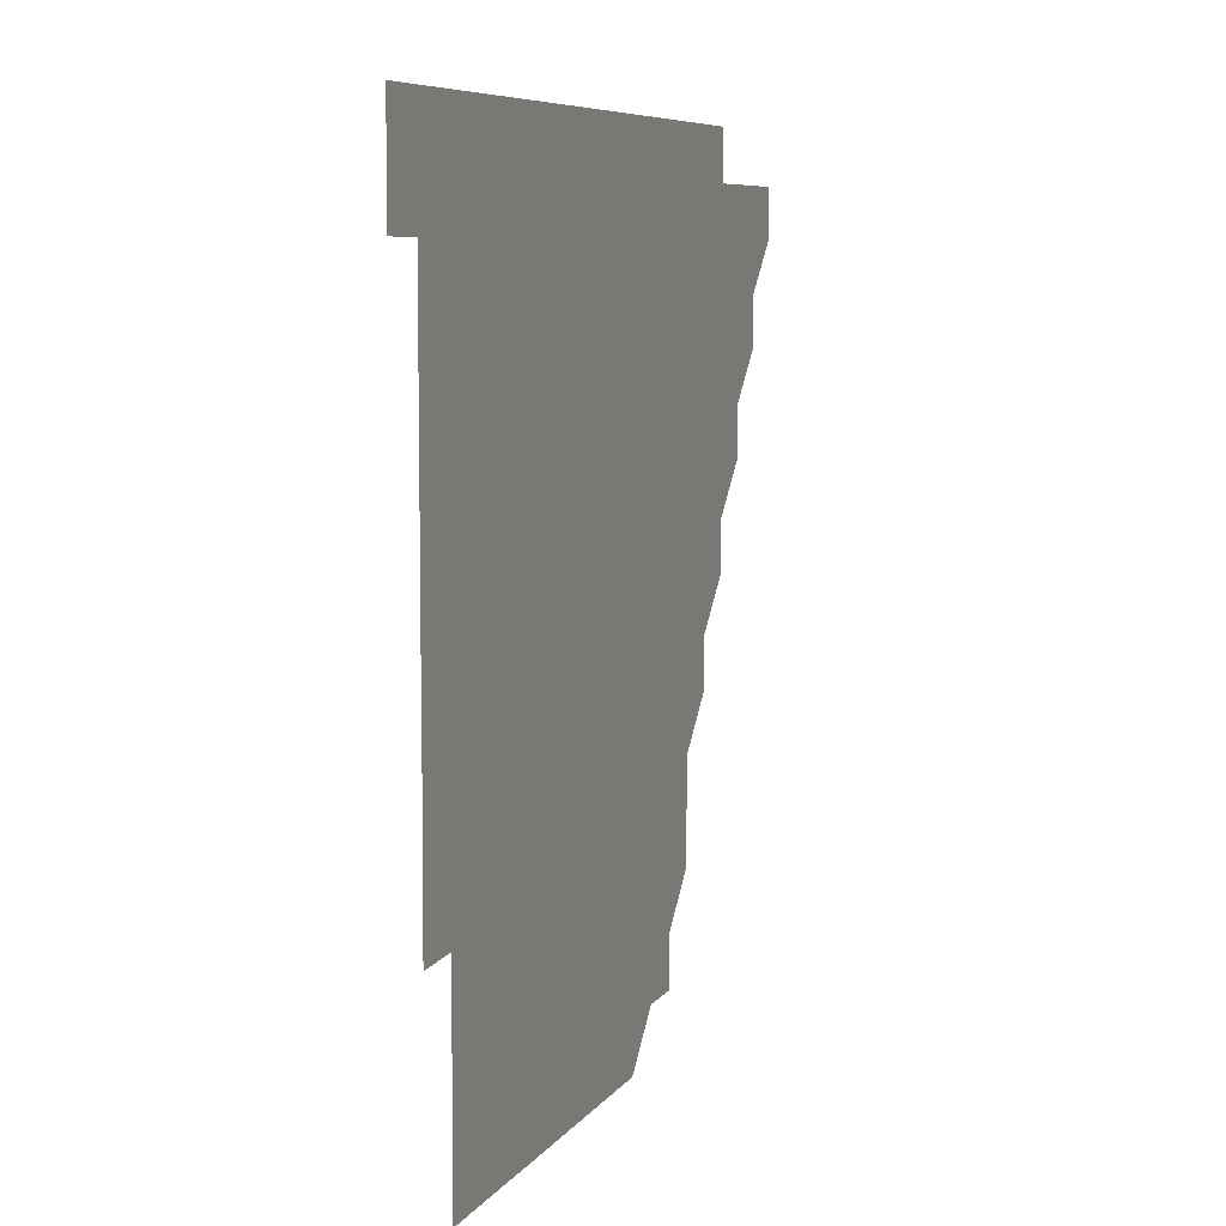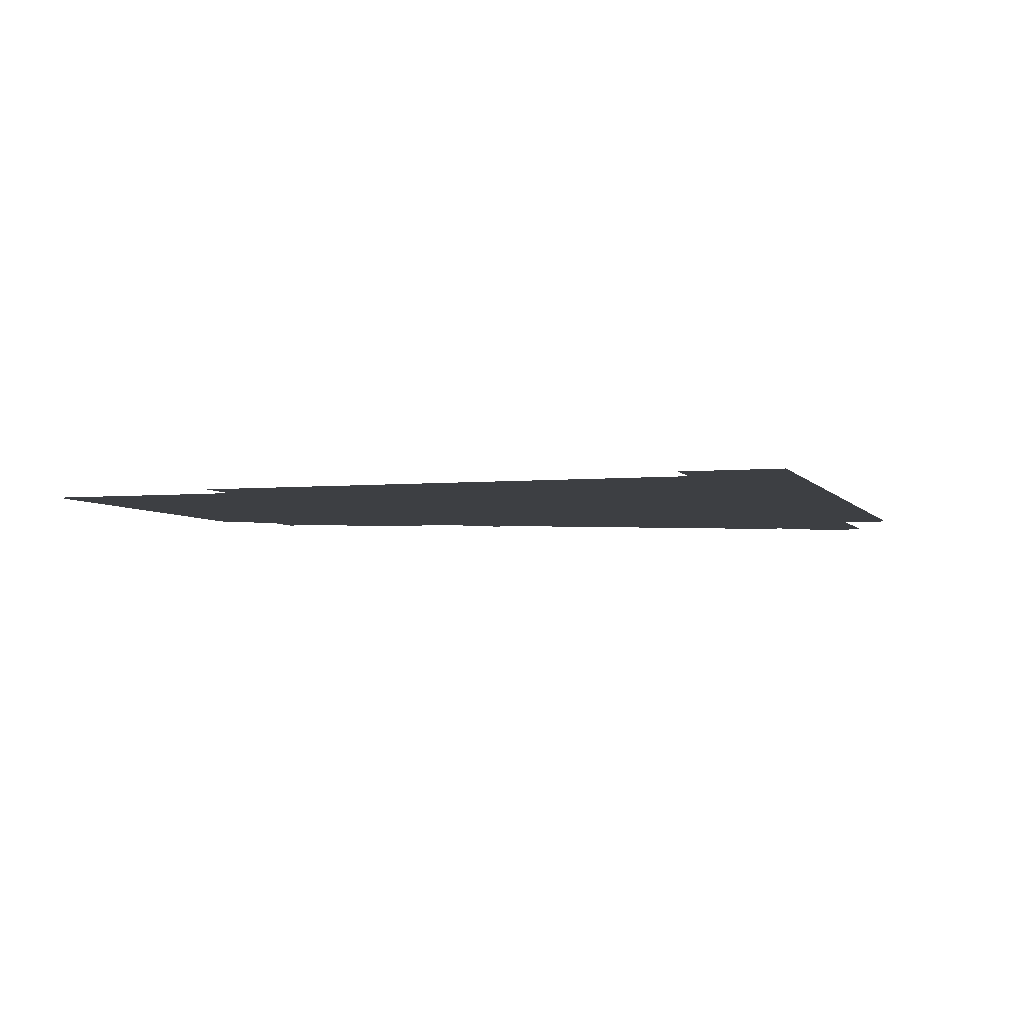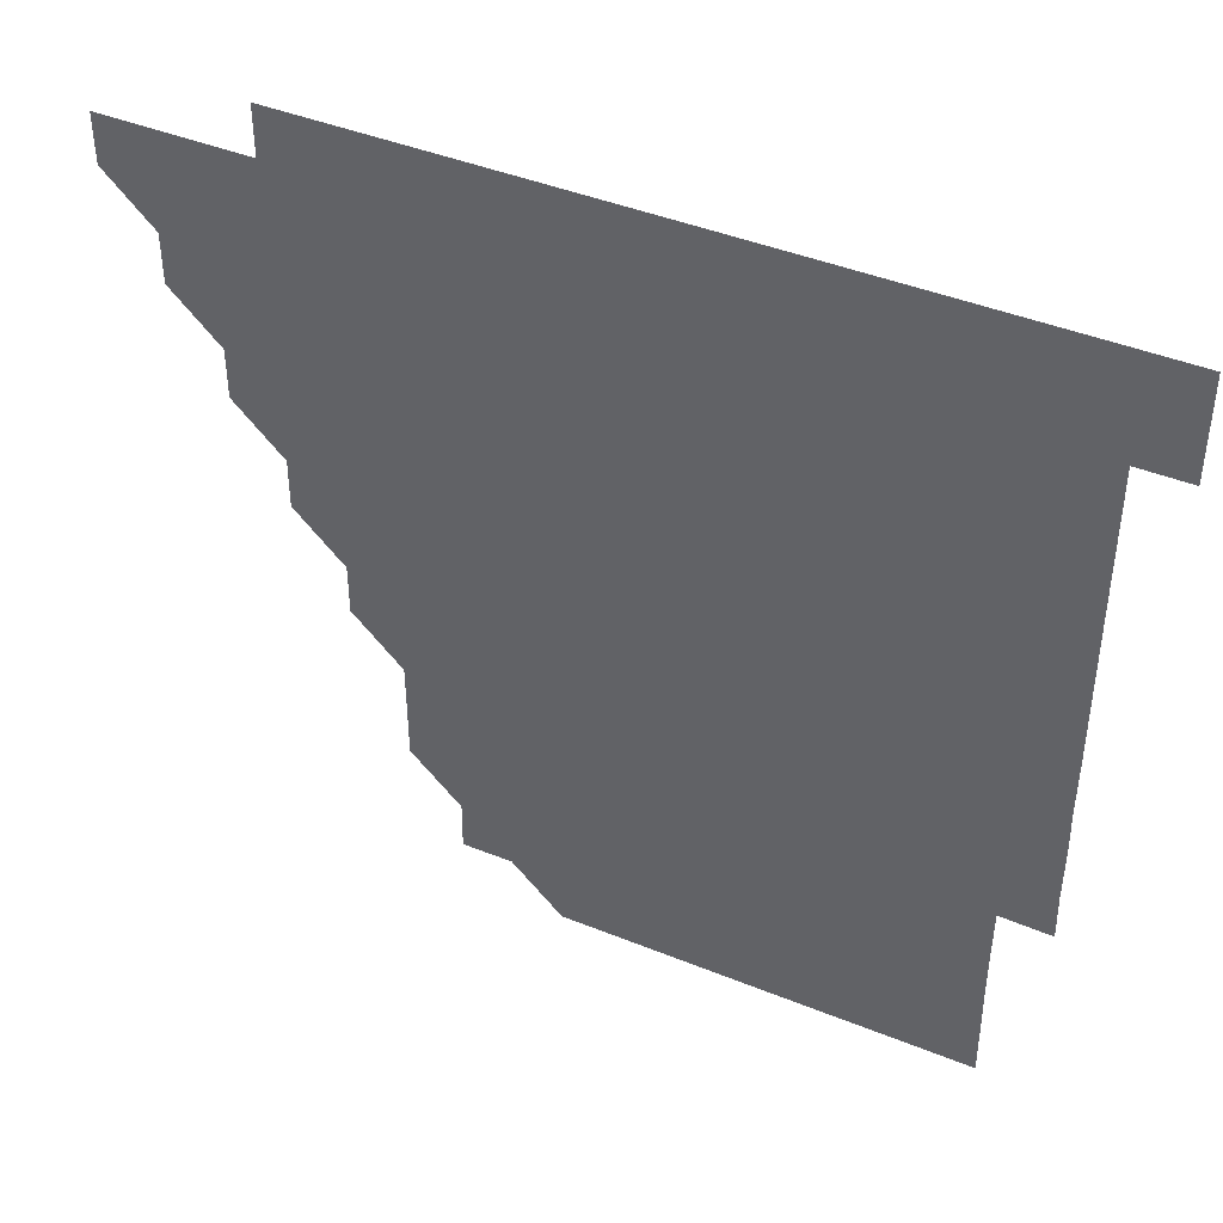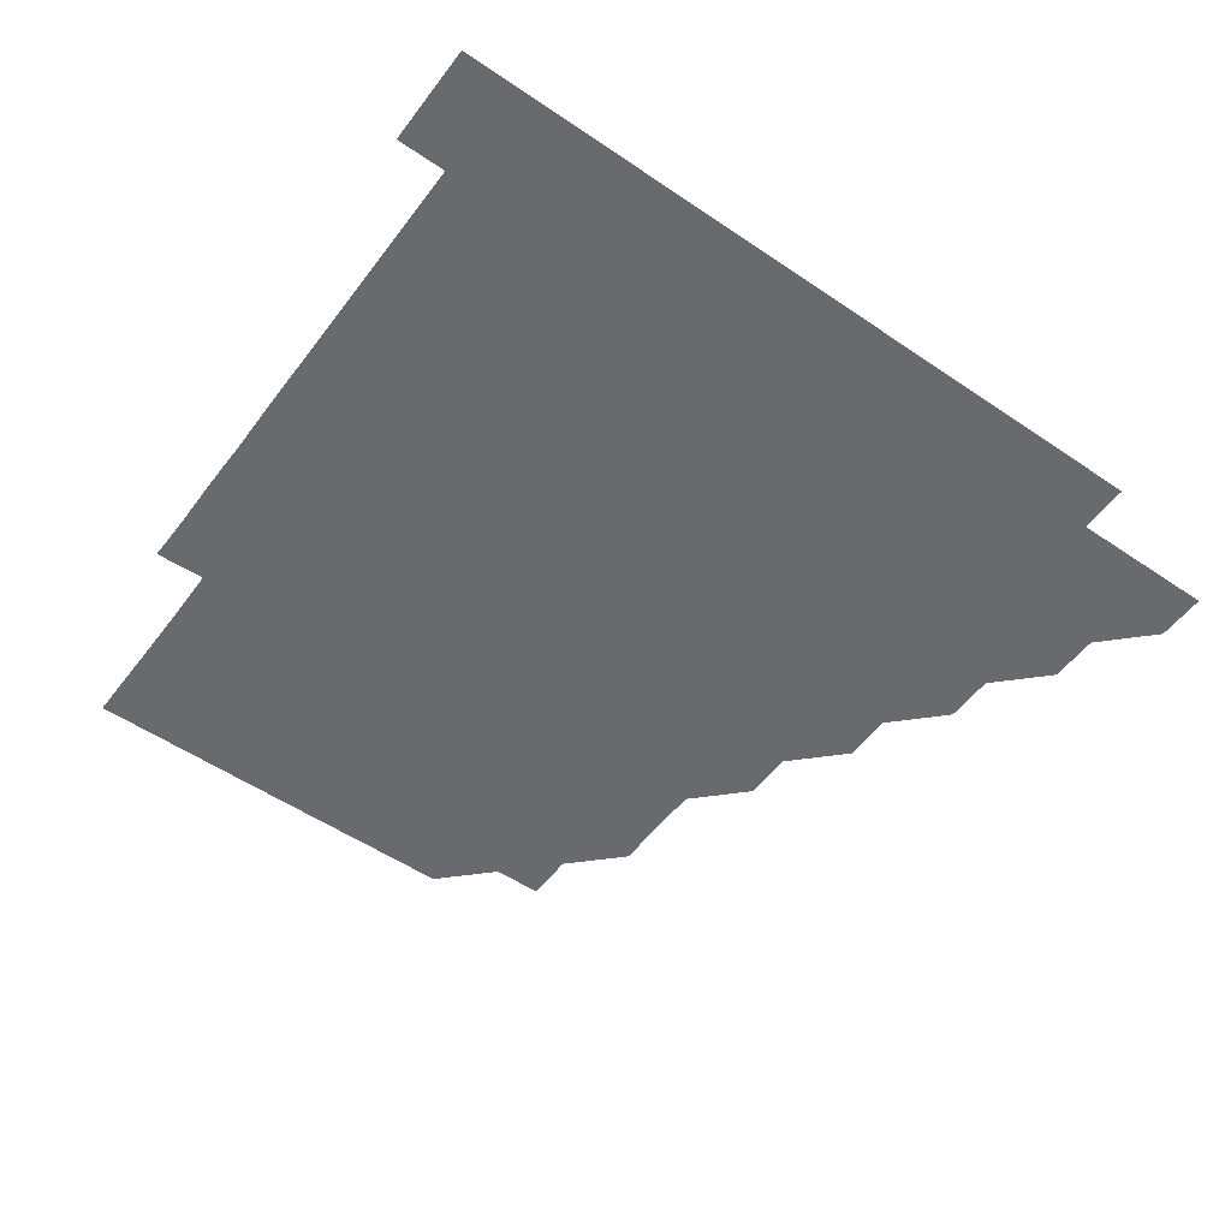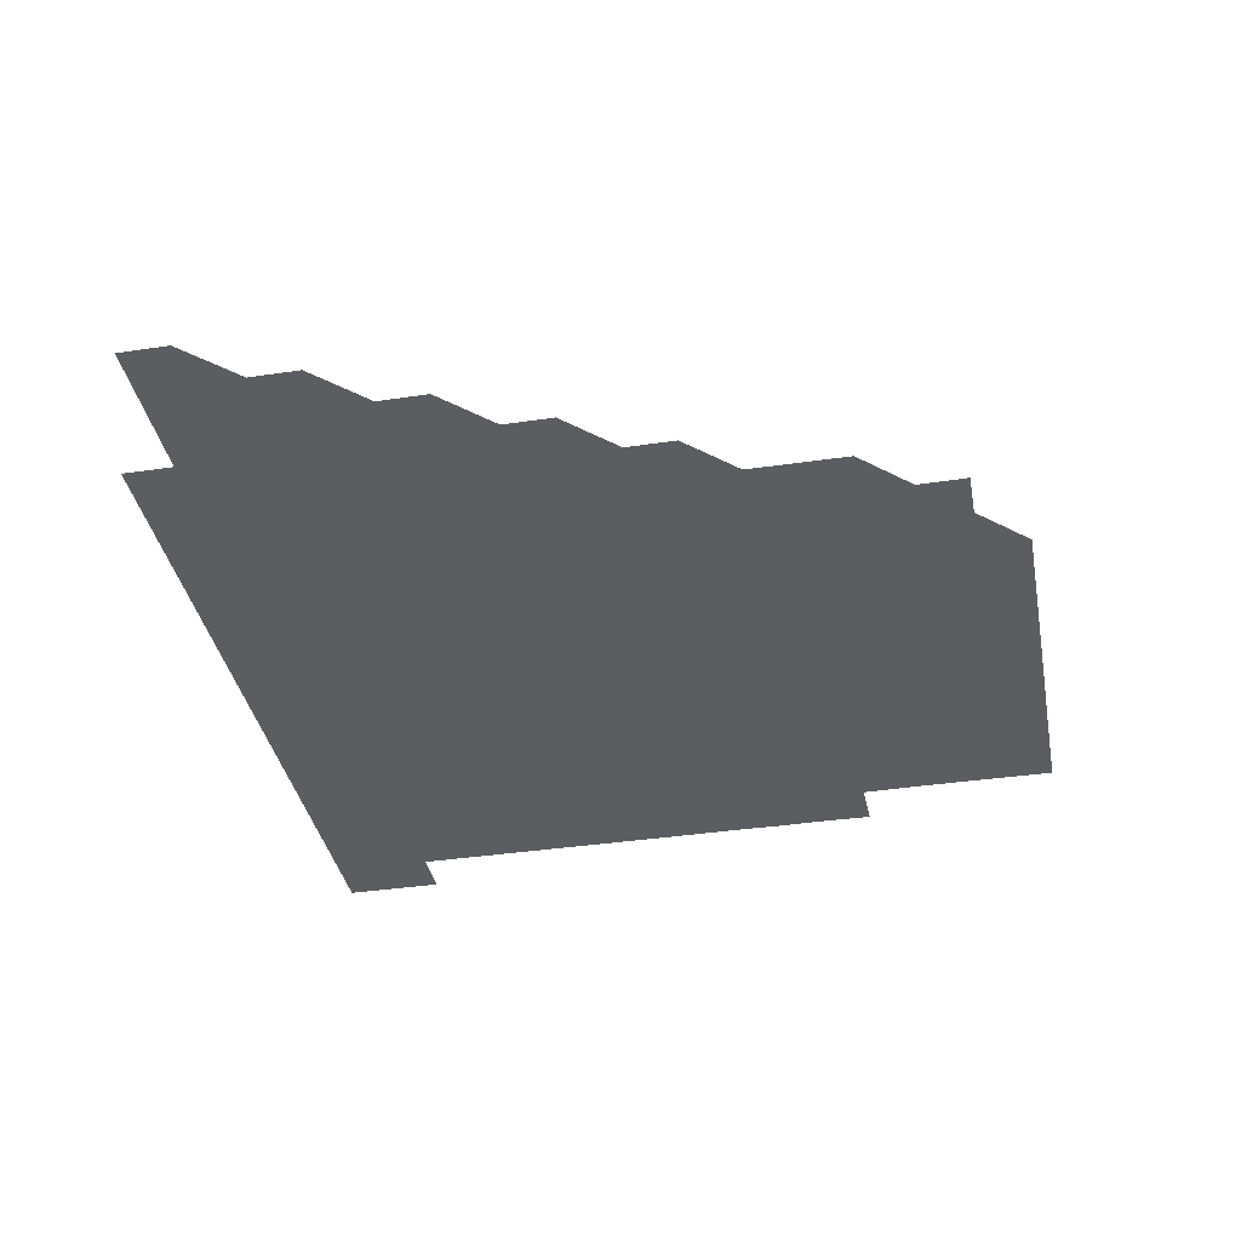
<metadata>
{"format":"obj","ext":"obj","renderer":"f3d","projection":"perspective","resolution":1024,"background":"white","views":[{"elev":7.2,"azim":109.0,"up":"+Y"},{"elev":-4.1,"azim":107.4,"up":"+Z"},{"elev":43.0,"azim":25.7,"up":"+Y"},{"elev":-53.1,"azim":143.9,"up":"+Z"},{"elev":-37.1,"azim":-79.1,"up":"+Z"}]}
</metadata>
<code>
v 451 346 0
v 451 361 0
v 466 316 0
v 466 331 0
v 466 346 0
v 466 361 0
v 481 286 0
v 481 301 0
v 481 316 0
v 481 331 0
v 481 346 0
v 481 361 0
v 496 256 0
v 496 270.9 0
v 496 286 0
v 496 301 0
v 496 316 0
v 496 331 0
v 496 346 0
v 496 361 0
v 496 376 0
v 511.1 225.9 0
v 511.1 240.9 0
v 511 256 0
v 511 271 0
v 511 286 0
v 511 301 0
v 511 316 0
v 511 331 0
v 511 346 0
v 511 361 0
v 511 376 0
v 526.1 180.9 0
v 526.1 195.9 0
v 526 210.9 0
v 526 226 0
v 526 241 0
v 526 256 0
v 526 271 0
v 526 286 0
v 526 301 0
v 526 316 0
v 526 331 0
v 526 346 0
v 526 361 0
v 526 376 0
v 541 150.9 0
v 541.1 165.9 0
v 541.1 181 0
v 541 196 0
v 541 211 0
v 541 226 0
v 541 241 0
v 541 256 0
v 541 271 0
v 541 286 0
v 541 301 0
v 541 316 0
v 541 331 0
v 541 346 0
v 541 361 0
v 541 376 0
v 556 151 0
v 556 166 0
v 556 181.1 0
v 556 196 0
v 556 211 0
v 556 226 0
v 556 241 0
v 556 256 0
v 556 271 0
v 556 286 0
v 556 301 0
v 556 316 0
v 556 331 0
v 556 346 0
v 556 361 0
v 556 376 0
v 570.9 136 0
v 571 151.1 0
v 571 166 0
v 571 181 0
v 571 196.1 0
v 571 211 0
v 571 226.1 0
v 571 241 0
v 571 256 0
v 571 271 0
v 571 286 0
v 571 301 0
v 571 316 0
v 571 331 0
v 571 346 0
v 571 361 0
v 571 376 0
v 585.9 136 0
v 586 151 0
v 586 166 0
v 586 181 0
v 586 196 0
v 586 211 0
v 586 226 0
v 586 241 0
v 586 256 0
v 586 271 0
v 586 286 0
v 586 301 0
v 586 316 0
v 586 331 0
v 586 346 0
v 586 361 0
v 586 376 0
v 601 136 0
v 601 151 0
v 601 166 0
v 601 181 0
v 601 196 0
v 601 211 0
v 601 226 0
v 601 241 0
v 601 256 0
v 601 271 0
v 601 286 0
v 601 301 0
v 601 316 0
v 601 331 0
v 601 346 0
v 601 361 0
v 601 376 0
v 616 136 0
v 616 151 0
v 616 166 0
v 616 181 0
v 616 196 0
v 616 211 0
v 616 226 0
v 616 241 0
v 616 256 0
v 616 271 0
v 616 286 0
v 616 301 0
v 616 316 0
v 616 331 0
v 616 346 0
v 616 361 0
v 616 376 0
v 631 135.9 0
v 631 151 0
v 631 166 0
v 631 181 0
v 631 196 0
v 631 211 0
v 631 226 0
v 631 241 0
v 631 256 0
v 631 271 0
v 631 286 0
v 631 301 0
v 631 316 0
v 631 331 0
v 631 346 0
v 631 361 0
v 631 376 0
v 646 136 0
v 645.9 151 0
v 646 166 0
v 646 181 0
v 646 196 0
v 646 211 0
v 646 226 0
v 646 241 0
v 646 256 0
v 646 271 0
v 646 286 0
v 646 301 0
v 646 316 0
v 646 331 0
v 646 346 0
v 646 361 0
v 646 376 0
v 661.1 136 0
v 661 151 0
v 661 166.1 0
v 661 181.1 0
v 661 196 0
v 661 211 0
v 661 226 0
v 661 241 0
v 661 256 0
v 661 271 0
v 661 286 0
v 661 301 0
v 661 316 0
v 661 331 0
v 661 346 0
v 661 361 0
v 661 376 0
v 676.1 136 0
v 676 151 0
v 675.9 166.1 0
v 676 181 0
v 676 196 0
v 676 211 0
v 676 226 0
v 676 241 0
v 676 256 0
v 676 271 0
v 676 286.1 0
v 676 301 0
v 676 316 0
v 676 331 0
v 676 346 0
v 676 361 0
v 676 376 0
v 691 136 0
v 690.9 150.9 0
v 690.8 165.8 0
v 690.9 180.9 0
v 691.1 196.3 0
v 691 211 0
v 690.9 226.1 0
v 691 241 0
v 691 256 0
v 691 271 0
v 691 286.1 0
v 691 301 0
v 691 316 0
v 691 331 0
v 691 346 0
v 691 361 0
v 691 376 0
v 706.1 195.9 0
v 705.8 210.7 0
v 706 225.8 0
v 705.8 240.9 0
v 706 255.9 0
v 706 270.9 0
v 706 285.9 0
v 705.9 300.9 0
v 706 316 0
v 706 331 0
v 706 346 0
v 706 361 0
v 706 376 0
v 721 346 0
v 721 361 0
v 721 376 0
f 4 5 1
f 1 5 2
f 5 6 2
f 8 9 3
f 3 9 4
f 9 10 4
f 4 10 5
f 10 11 5
f 5 11 6
f 11 12 6
f 14 15 7
f 7 15 8
f 15 16 8
f 8 16 9
f 16 17 9
f 9 17 10
f 17 18 10
f 10 18 11
f 18 19 11
f 11 19 12
f 19 20 12
f 23 24 13
f 13 24 14
f 24 25 14
f 14 25 15
f 25 26 15
f 15 26 16
f 26 27 16
f 16 27 17
f 27 28 17
f 17 28 18
f 28 29 18
f 18 29 19
f 29 30 19
f 19 30 20
f 30 31 20
f 20 31 21
f 31 32 21
f 35 36 22
f 22 36 23
f 36 37 23
f 23 37 24
f 37 38 24
f 24 38 25
f 38 39 25
f 25 39 26
f 39 40 26
f 26 40 27
f 40 41 27
f 27 41 28
f 41 42 28
f 28 42 29
f 42 43 29
f 29 43 30
f 43 44 30
f 30 44 31
f 44 45 31
f 31 45 32
f 45 46 32
f 48 49 33
f 33 49 34
f 49 50 34
f 34 50 35
f 50 51 35
f 35 51 36
f 51 52 36
f 36 52 37
f 52 53 37
f 37 53 38
f 53 54 38
f 38 54 39
f 54 55 39
f 39 55 40
f 55 56 40
f 40 56 41
f 56 57 41
f 41 57 42
f 57 58 42
f 42 58 43
f 58 59 43
f 43 59 44
f 59 60 44
f 44 60 45
f 60 61 45
f 45 61 46
f 61 62 46
f 47 63 48
f 63 64 48
f 48 64 49
f 64 65 49
f 49 65 50
f 65 66 50
f 50 66 51
f 66 67 51
f 51 67 52
f 67 68 52
f 52 68 53
f 68 69 53
f 53 69 54
f 69 70 54
f 54 70 55
f 70 71 55
f 55 71 56
f 71 72 56
f 56 72 57
f 72 73 57
f 57 73 58
f 73 74 58
f 58 74 59
f 74 75 59
f 59 75 60
f 75 76 60
f 60 76 61
f 76 77 61
f 61 77 62
f 77 78 62
f 79 80 63
f 63 80 64
f 80 81 64
f 64 81 65
f 81 82 65
f 65 82 66
f 82 83 66
f 66 83 67
f 83 84 67
f 67 84 68
f 84 85 68
f 68 85 69
f 85 86 69
f 69 86 70
f 86 87 70
f 70 87 71
f 87 88 71
f 71 88 72
f 88 89 72
f 72 89 73
f 89 90 73
f 73 90 74
f 90 91 74
f 74 91 75
f 91 92 75
f 75 92 76
f 92 93 76
f 76 93 77
f 93 94 77
f 77 94 78
f 94 95 78
f 79 96 80
f 96 97 80
f 80 97 81
f 97 98 81
f 81 98 82
f 98 99 82
f 82 99 83
f 99 100 83
f 83 100 84
f 100 101 84
f 84 101 85
f 101 102 85
f 85 102 86
f 102 103 86
f 86 103 87
f 103 104 87
f 87 104 88
f 104 105 88
f 88 105 89
f 105 106 89
f 89 106 90
f 106 107 90
f 90 107 91
f 107 108 91
f 91 108 92
f 108 109 92
f 92 109 93
f 109 110 93
f 93 110 94
f 110 111 94
f 94 111 95
f 111 112 95
f 96 113 97
f 113 114 97
f 97 114 98
f 114 115 98
f 98 115 99
f 115 116 99
f 99 116 100
f 116 117 100
f 100 117 101
f 117 118 101
f 101 118 102
f 118 119 102
f 102 119 103
f 119 120 103
f 103 120 104
f 120 121 104
f 104 121 105
f 121 122 105
f 105 122 106
f 122 123 106
f 106 123 107
f 123 124 107
f 107 124 108
f 124 125 108
f 108 125 109
f 125 126 109
f 109 126 110
f 126 127 110
f 110 127 111
f 127 128 111
f 111 128 112
f 128 129 112
f 113 130 114
f 130 131 114
f 114 131 115
f 131 132 115
f 115 132 116
f 132 133 116
f 116 133 117
f 133 134 117
f 117 134 118
f 134 135 118
f 118 135 119
f 135 136 119
f 119 136 120
f 136 137 120
f 120 137 121
f 137 138 121
f 121 138 122
f 138 139 122
f 122 139 123
f 139 140 123
f 123 140 124
f 140 141 124
f 124 141 125
f 141 142 125
f 125 142 126
f 142 143 126
f 126 143 127
f 143 144 127
f 127 144 128
f 144 145 128
f 128 145 129
f 145 146 129
f 130 147 131
f 147 148 131
f 131 148 132
f 148 149 132
f 132 149 133
f 149 150 133
f 133 150 134
f 150 151 134
f 134 151 135
f 151 152 135
f 135 152 136
f 152 153 136
f 136 153 137
f 153 154 137
f 137 154 138
f 154 155 138
f 138 155 139
f 155 156 139
f 139 156 140
f 156 157 140
f 140 157 141
f 157 158 141
f 141 158 142
f 158 159 142
f 142 159 143
f 159 160 143
f 143 160 144
f 160 161 144
f 144 161 145
f 161 162 145
f 145 162 146
f 162 163 146
f 147 164 148
f 164 165 148
f 148 165 149
f 165 166 149
f 149 166 150
f 166 167 150
f 150 167 151
f 167 168 151
f 151 168 152
f 168 169 152
f 152 169 153
f 169 170 153
f 153 170 154
f 170 171 154
f 154 171 155
f 171 172 155
f 155 172 156
f 172 173 156
f 156 173 157
f 173 174 157
f 157 174 158
f 174 175 158
f 158 175 159
f 175 176 159
f 159 176 160
f 176 177 160
f 160 177 161
f 177 178 161
f 161 178 162
f 178 179 162
f 162 179 163
f 179 180 163
f 164 181 165
f 181 182 165
f 165 182 166
f 182 183 166
f 166 183 167
f 183 184 167
f 167 184 168
f 184 185 168
f 168 185 169
f 185 186 169
f 169 186 170
f 186 187 170
f 170 187 171
f 187 188 171
f 171 188 172
f 188 189 172
f 172 189 173
f 189 190 173
f 173 190 174
f 190 191 174
f 174 191 175
f 191 192 175
f 175 192 176
f 192 193 176
f 176 193 177
f 193 194 177
f 177 194 178
f 194 195 178
f 178 195 179
f 195 196 179
f 179 196 180
f 196 197 180
f 181 198 182
f 198 199 182
f 182 199 183
f 199 200 183
f 183 200 184
f 200 201 184
f 184 201 185
f 201 202 185
f 185 202 186
f 202 203 186
f 186 203 187
f 203 204 187
f 187 204 188
f 204 205 188
f 188 205 189
f 205 206 189
f 189 206 190
f 206 207 190
f 190 207 191
f 207 208 191
f 191 208 192
f 208 209 192
f 192 209 193
f 209 210 193
f 193 210 194
f 210 211 194
f 194 211 195
f 211 212 195
f 195 212 196
f 212 213 196
f 196 213 197
f 213 214 197
f 198 215 199
f 215 216 199
f 199 216 200
f 216 217 200
f 200 217 201
f 217 218 201
f 201 218 202
f 218 219 202
f 202 219 203
f 219 220 203
f 203 220 204
f 220 221 204
f 204 221 205
f 221 222 205
f 205 222 206
f 222 223 206
f 206 223 207
f 223 224 207
f 207 224 208
f 224 225 208
f 208 225 209
f 225 226 209
f 209 226 210
f 226 227 210
f 210 227 211
f 227 228 211
f 211 228 212
f 228 229 212
f 212 229 213
f 229 230 213
f 213 230 214
f 230 231 214
f 219 232 220
f 232 233 220
f 220 233 221
f 233 234 221
f 221 234 222
f 234 235 222
f 222 235 223
f 235 236 223
f 223 236 224
f 236 237 224
f 224 237 225
f 237 238 225
f 225 238 226
f 238 239 226
f 226 239 227
f 239 240 227
f 227 240 228
f 240 241 228
f 228 241 229
f 241 242 229
f 229 242 230
f 242 243 230
f 230 243 231
f 243 244 231
f 242 245 243
f 245 246 243
f 243 246 244
f 246 247 244

</code>
